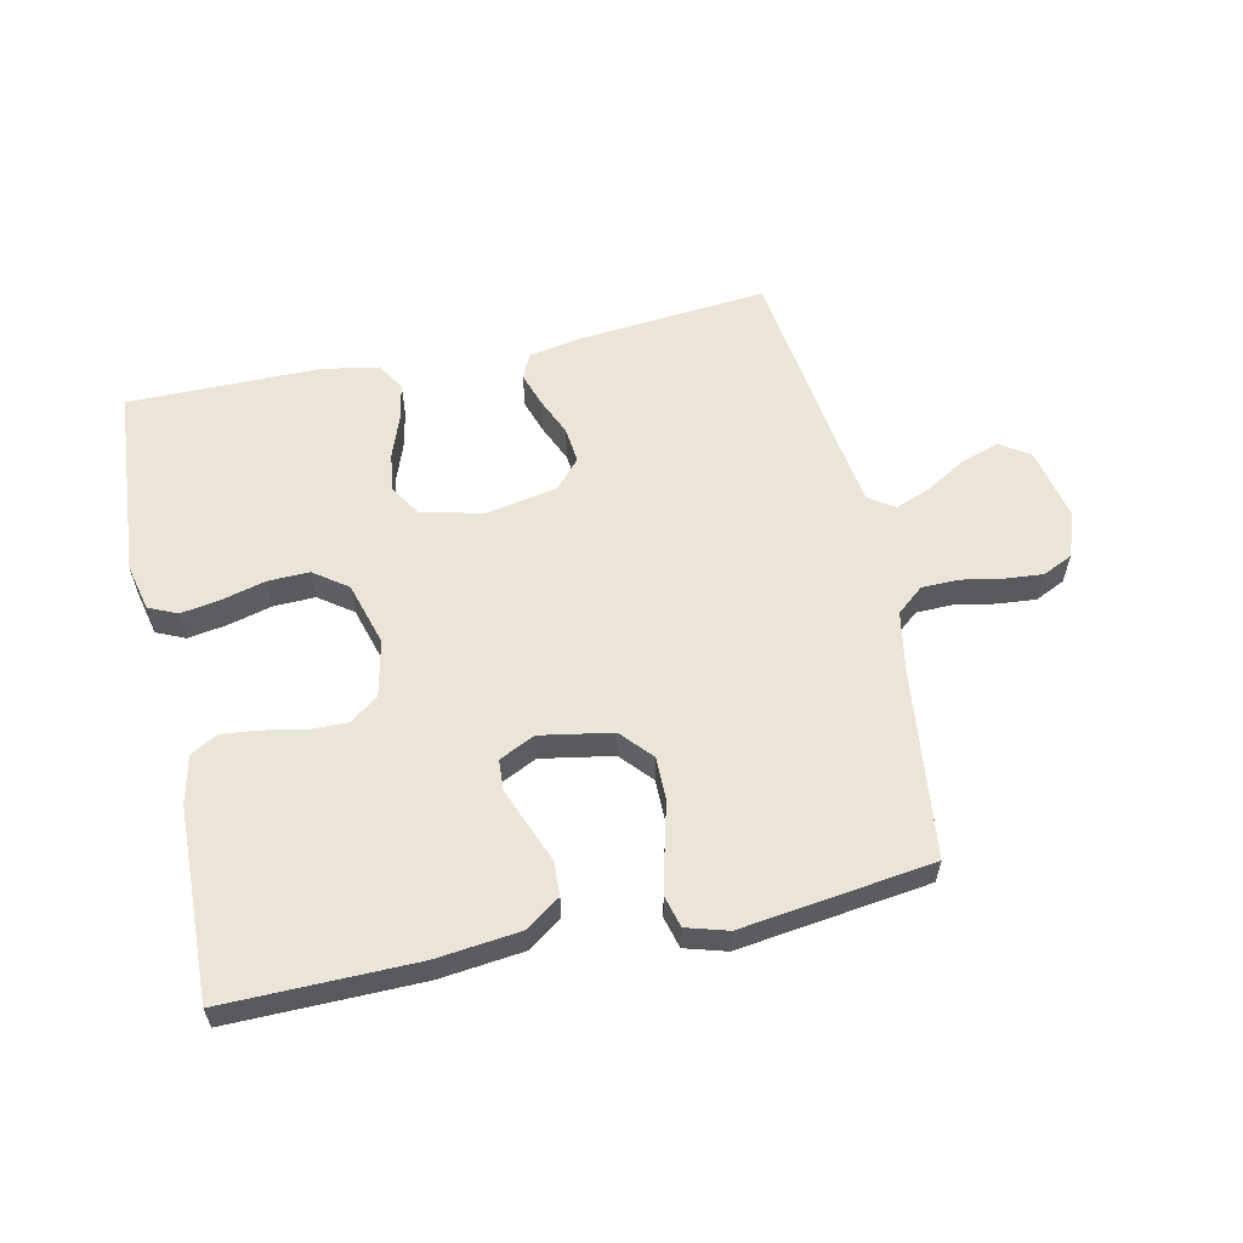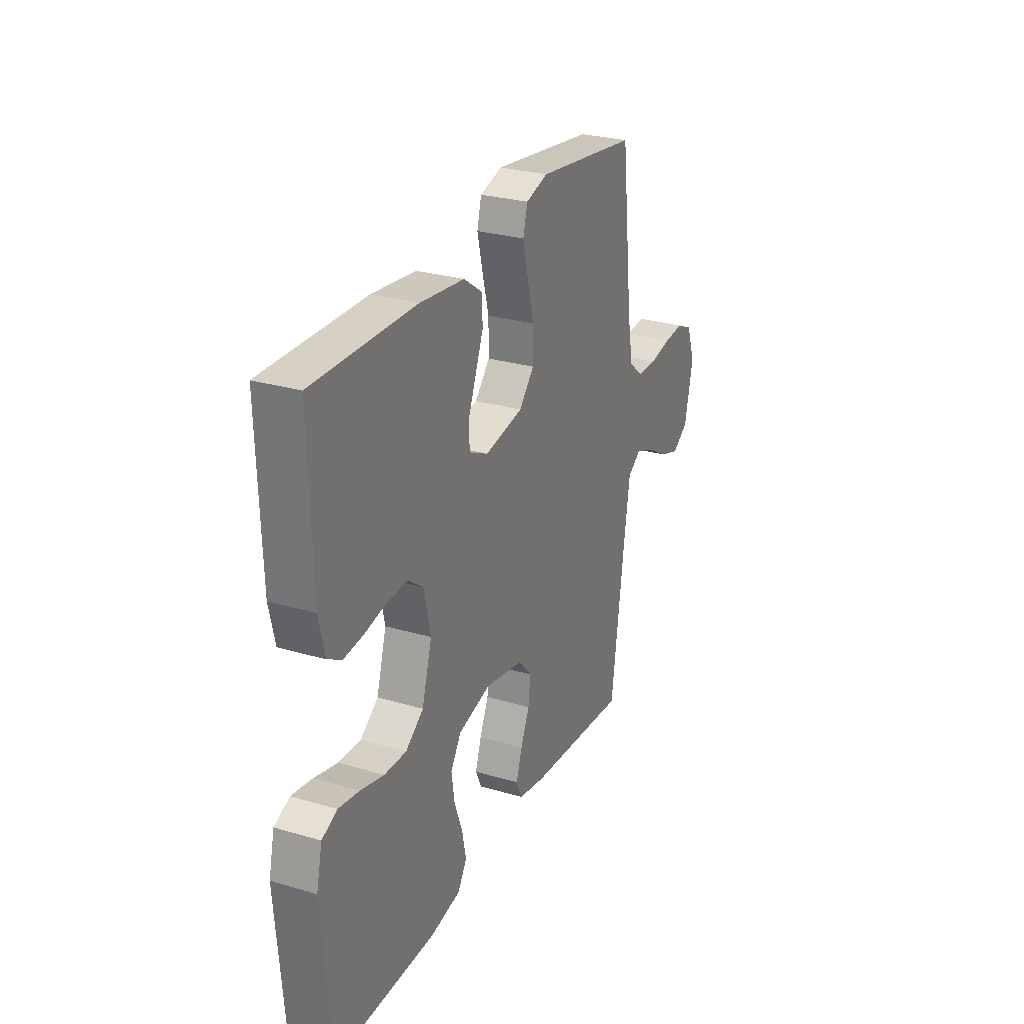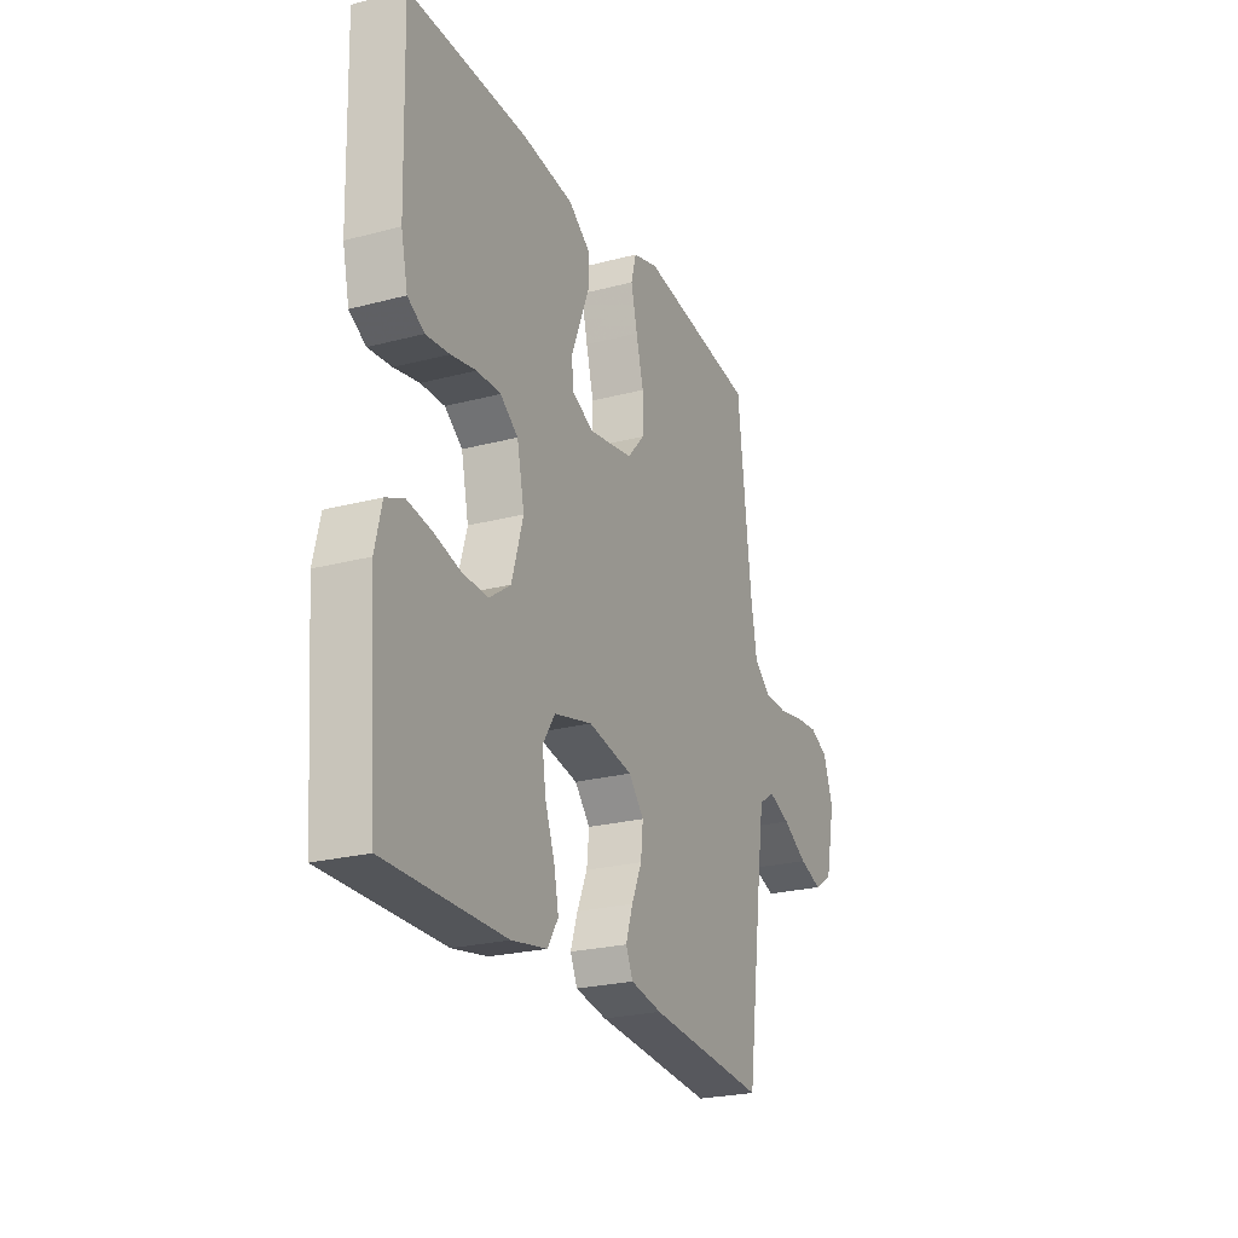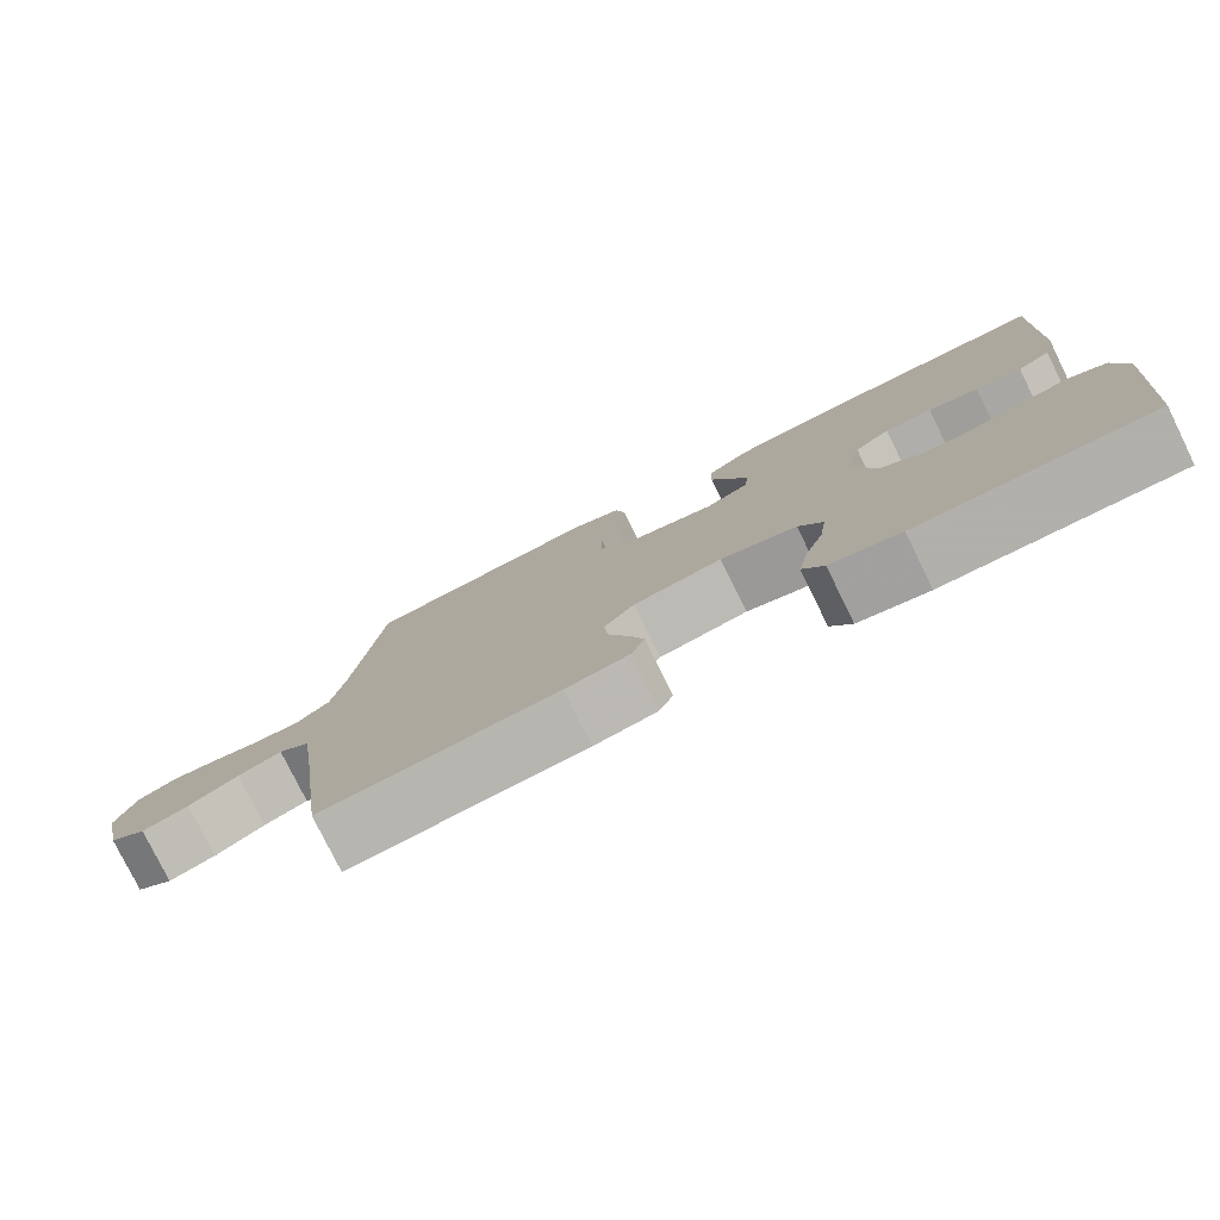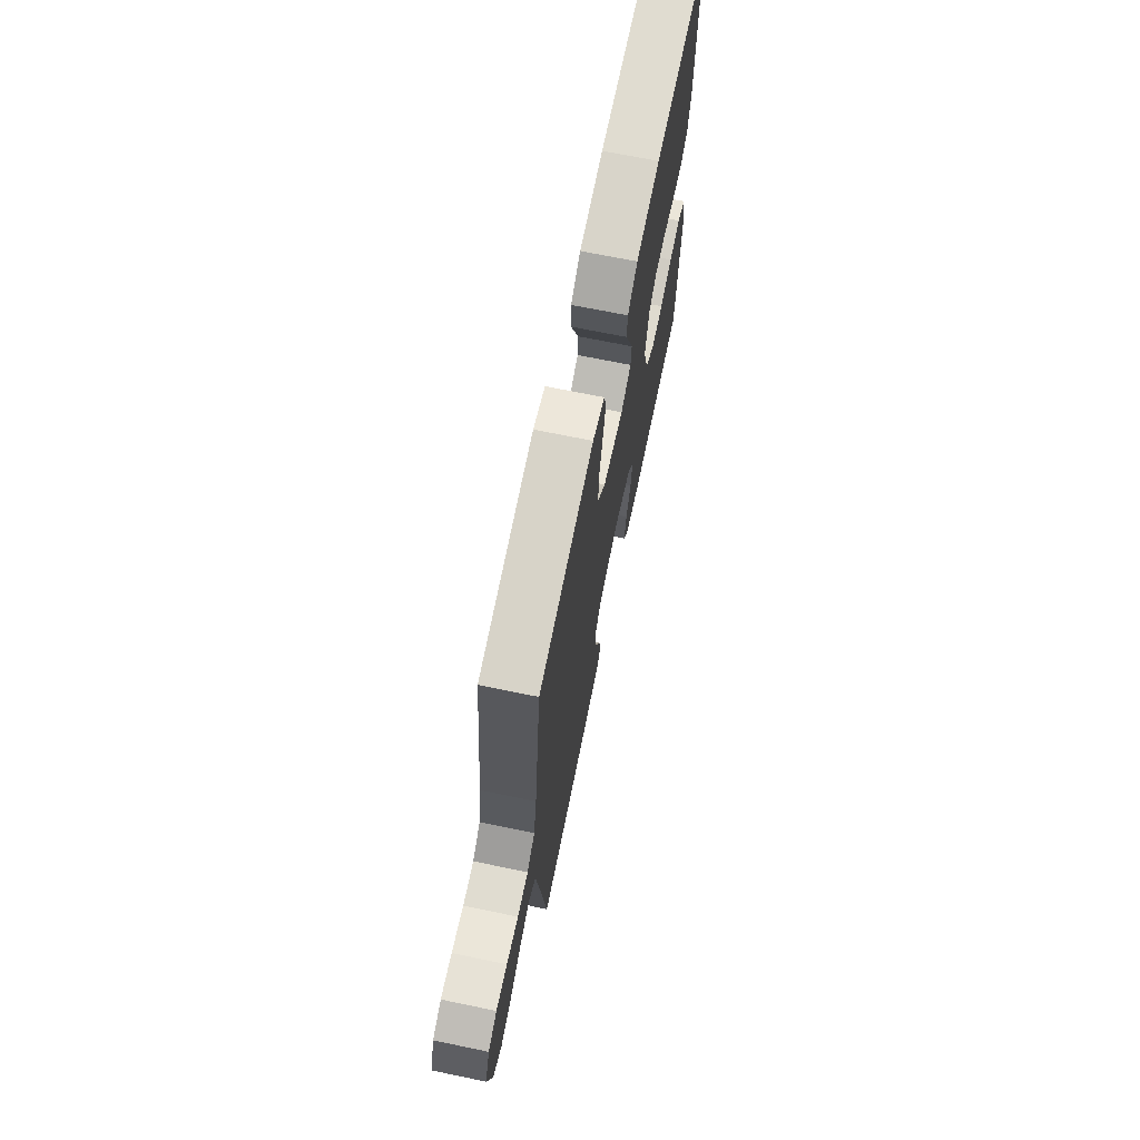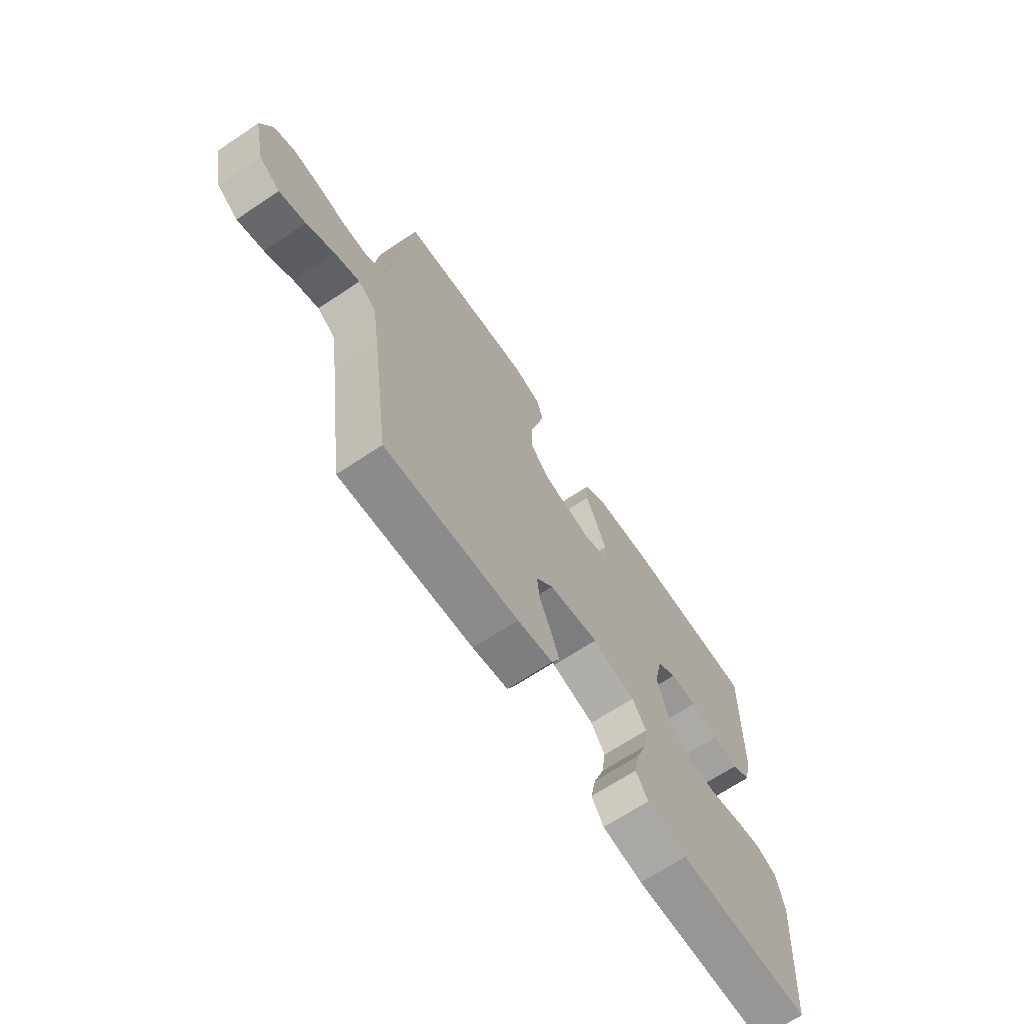
<metadata>
{"format":"obj","ext":"obj","renderer":"f3d","projection":"perspective","resolution":1024,"background":"white","views":[{"elev":59.0,"azim":-12.2,"up":"+Y"},{"elev":27.6,"azim":-65.7,"up":"+Z"},{"elev":-24.1,"azim":-66.4,"up":"+Z"},{"elev":-78.4,"azim":-153.8,"up":"+Z"},{"elev":68.7,"azim":101.7,"up":"+Z"},{"elev":-67.8,"azim":123.7,"up":"+Z"}]}
</metadata>
<code>
v 0.5 0.07 -0.5
v 0.2 0.07 -0.473
v 0.12 0.07 -0.458
v 0.102 0.07 -0.419
v 0.12 0.07 -0.365
v 0.146 0.07 -0.306
v 0.152 0.07 -0.25
v 0.113 0.07 -0.206
v 0 0.07 -0.184
v -0.097 0.07 -0.208
v -0.128 0.07 -0.256
v -0.119 0.07 -0.317
v -0.095 0.07 -0.382
v -0.083 0.07 -0.441
v -0.11 0.07 -0.484
v -0.2 0.07 -0.5
v -0.5 0.07 -0.5
v -0.524 0.07 -0.2
v -0.507 0.07 -0.127
v -0.462 0.07 -0.107
v -0.401 0.07 -0.117
v -0.332 0.07 -0.135
v -0.267 0.07 -0.137
v -0.214 0.07 -0.099
v -0.185 0.07 0
v -0.204 0.07 0.088
v -0.249 0.07 0.121
v -0.309 0.07 0.12
v -0.373 0.07 0.107
v -0.432 0.07 0.101
v -0.474 0.07 0.125
v -0.491 0.07 0.2
v -0.5 0.07 0.5
v -0.2 0.07 0.496
v -0.068 0.07 0.481
v -0.014 0.07 0.443
v -0.012 0.07 0.389
v -0.036 0.07 0.329
v -0.059 0.07 0.271
v -0.056 0.07 0.223
v 0 0.07 0.196
v 0.113 0.07 0.216
v 0.157 0.07 0.265
v 0.157 0.07 0.332
v 0.138 0.07 0.405
v 0.122 0.07 0.472
v 0.135 0.07 0.521
v 0.2 0.07 0.54
v 0.5 0.07 0.5
v 0.535 0.07 0.2
v 0.551 0.07 0.111
v 0.593 0.07 0.076
v 0.651 0.07 0.075
v 0.715 0.07 0.087
v 0.775 0.07 0.092
v 0.822 0.07 0.07
v 0.847 0.07 0
v 0.822 0.07 -0.114
v 0.775 0.07 -0.145
v 0.716 0.07 -0.125
v 0.653 0.07 -0.088
v 0.597 0.07 -0.066
v 0.557 0.07 -0.093
v 0.541 0.07 -0.2
v 0.5 0 -0.5
v 0.2 0 -0.473
v 0.12 0 -0.458
v 0.102 0 -0.419
v 0.12 0 -0.365
v 0.146 0 -0.306
v 0.152 0 -0.25
v 0.113 0 -0.206
v 0 0 -0.184
v -0.097 0 -0.208
v -0.128 0 -0.256
v -0.119 0 -0.317
v -0.095 0 -0.382
v -0.083 0 -0.441
v -0.11 0 -0.484
v -0.2 0 -0.5
v -0.5 0 -0.5
v -0.524 0 -0.2
v -0.507 0 -0.127
v -0.462 0 -0.107
v -0.401 0 -0.117
v -0.332 0 -0.135
v -0.267 0 -0.137
v -0.214 0 -0.099
v -0.185 0 0
v -0.204 0 0.088
v -0.249 0 0.121
v -0.309 0 0.12
v -0.373 0 0.107
v -0.432 0 0.101
v -0.474 0 0.125
v -0.491 0 0.2
v -0.5 0 0.5
v -0.2 0 0.496
v -0.068 0 0.481
v -0.014 0 0.443
v -0.012 0 0.389
v -0.036 0 0.329
v -0.059 0 0.271
v -0.056 0 0.223
v 0 0 0.196
v 0.113 0 0.216
v 0.157 0 0.265
v 0.157 0 0.332
v 0.138 0 0.405
v 0.122 0 0.472
v 0.135 0 0.521
v 0.2 0 0.54
v 0.5 0 0.5
v 0.535 0 0.2
v 0.551 0 0.111
v 0.593 0 0.076
v 0.651 0 0.075
v 0.715 0 0.087
v 0.775 0 0.092
v 0.822 0 0.07
v 0.847 0 0
v 0.822 0 -0.114
v 0.775 0 -0.145
v 0.716 0 -0.125
v 0.653 0 -0.088
v 0.597 0 -0.066
v 0.557 0 -0.093
v 0.541 0 -0.2
f 58 59 60 61
f 58 61 62
f 57 58 62
f 56 57 62
f 53 54 55 56
f 52 53 56 62
f 51 52 62 63
f 47 48 49 50
f 44 45 46 47
f 44 47 50 51
f 35 36 37 38
f 35 38 39
f 34 35 39
f 33 34 39 40
f 31 32 33 40
f 28 29 30 31
f 27 28 31 40
f 19 20 21 22
f 17 18 19 22
f 17 22 23
f 16 17 23 24
f 12 13 14 15
f 11 12 15 16
f 3 4 5 6
f 1 2 3 6
f 64 1 6 7
f 63 64 7 8
f 43 44 51 63
f 42 43 63 8
f 41 42 8 9
f 26 27 40 41
f 25 26 41 9
f 11 16 24 25
f 10 11 25
f 9 10 25
f 125 124 123 122
f 126 125 122
f 126 122 121
f 126 121 120
f 120 119 118 117
f 126 120 117 116
f 127 126 116 115
f 114 113 112 111
f 111 110 109 108
f 115 114 111 108
f 102 101 100 99
f 103 102 99
f 103 99 98
f 104 103 98 97
f 104 97 96 95
f 95 94 93 92
f 104 95 92 91
f 86 85 84 83
f 86 83 82 81
f 87 86 81
f 88 87 81 80
f 79 78 77 76
f 80 79 76 75
f 70 69 68 67
f 70 67 66 65
f 71 70 65 128
f 72 71 128 127
f 127 115 108 107
f 72 127 107 106
f 73 72 106 105
f 105 104 91 90
f 73 105 90 89
f 89 88 80 75
f 89 75 74
f 89 74 73
f 1 65 66 2
f 2 66 67 3
f 3 67 68 4
f 4 68 69 5
f 5 69 70 6
f 6 70 71 7
f 7 71 72 8
f 8 72 73 9
f 9 73 74 10
f 10 74 75 11
f 11 75 76 12
f 12 76 77 13
f 13 77 78 14
f 14 78 79 15
f 15 79 80 16
f 16 80 81 17
f 17 81 82 18
f 18 82 83 19
f 19 83 84 20
f 20 84 85 21
f 21 85 86 22
f 22 86 87 23
f 23 87 88 24
f 24 88 89 25
f 25 89 90 26
f 26 90 91 27
f 27 91 92 28
f 28 92 93 29
f 29 93 94 30
f 30 94 95 31
f 31 95 96 32
f 32 96 97 33
f 33 97 98 34
f 34 98 99 35
f 35 99 100 36
f 36 100 101 37
f 37 101 102 38
f 38 102 103 39
f 39 103 104 40
f 40 104 105 41
f 41 105 106 42
f 42 106 107 43
f 43 107 108 44
f 44 108 109 45
f 45 109 110 46
f 46 110 111 47
f 47 111 112 48
f 48 112 113 49
f 49 113 114 50
f 50 114 115 51
f 51 115 116 52
f 52 116 117 53
f 53 117 118 54
f 54 118 119 55
f 55 119 120 56
f 56 120 121 57
f 57 121 122 58
f 58 122 123 59
f 59 123 124 60
f 60 124 125 61
f 61 125 126 62
f 62 126 127 63
f 63 127 128 64
f 64 128 65 1

</code>
